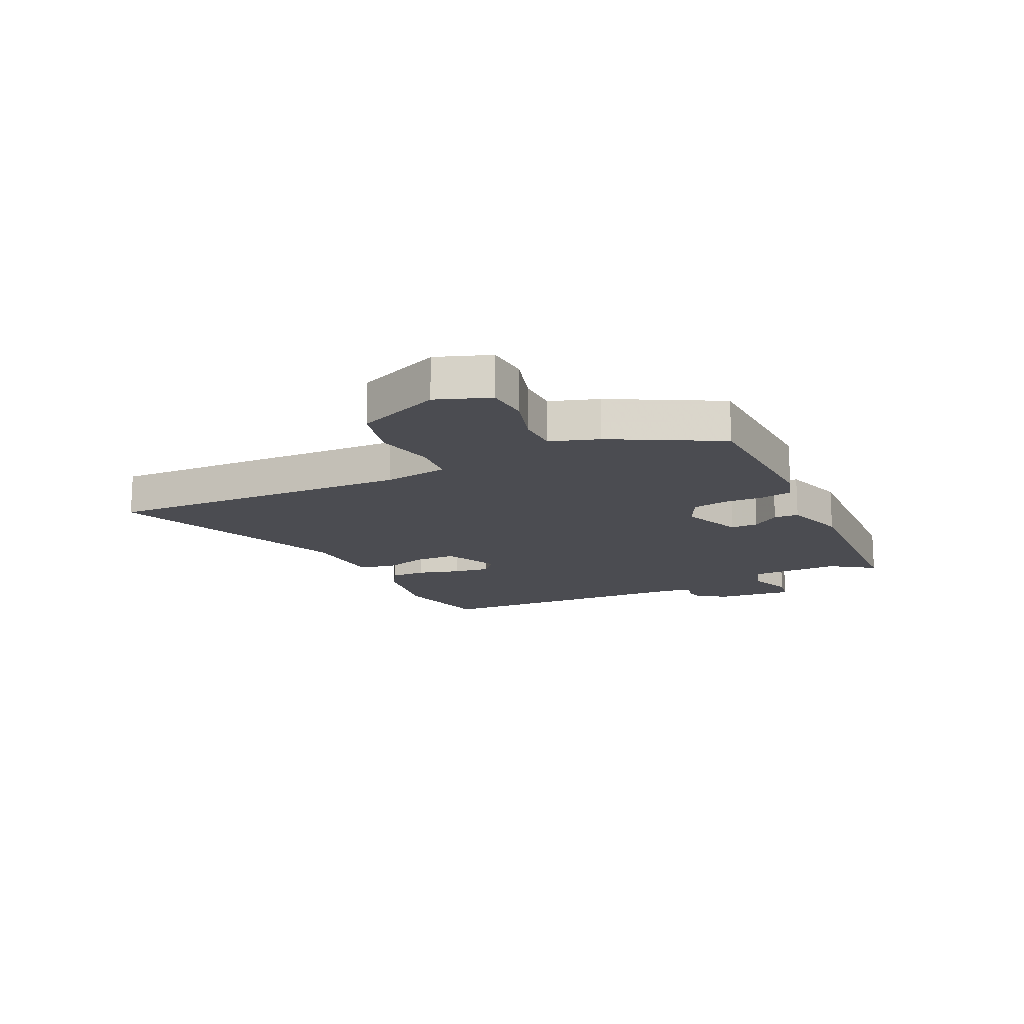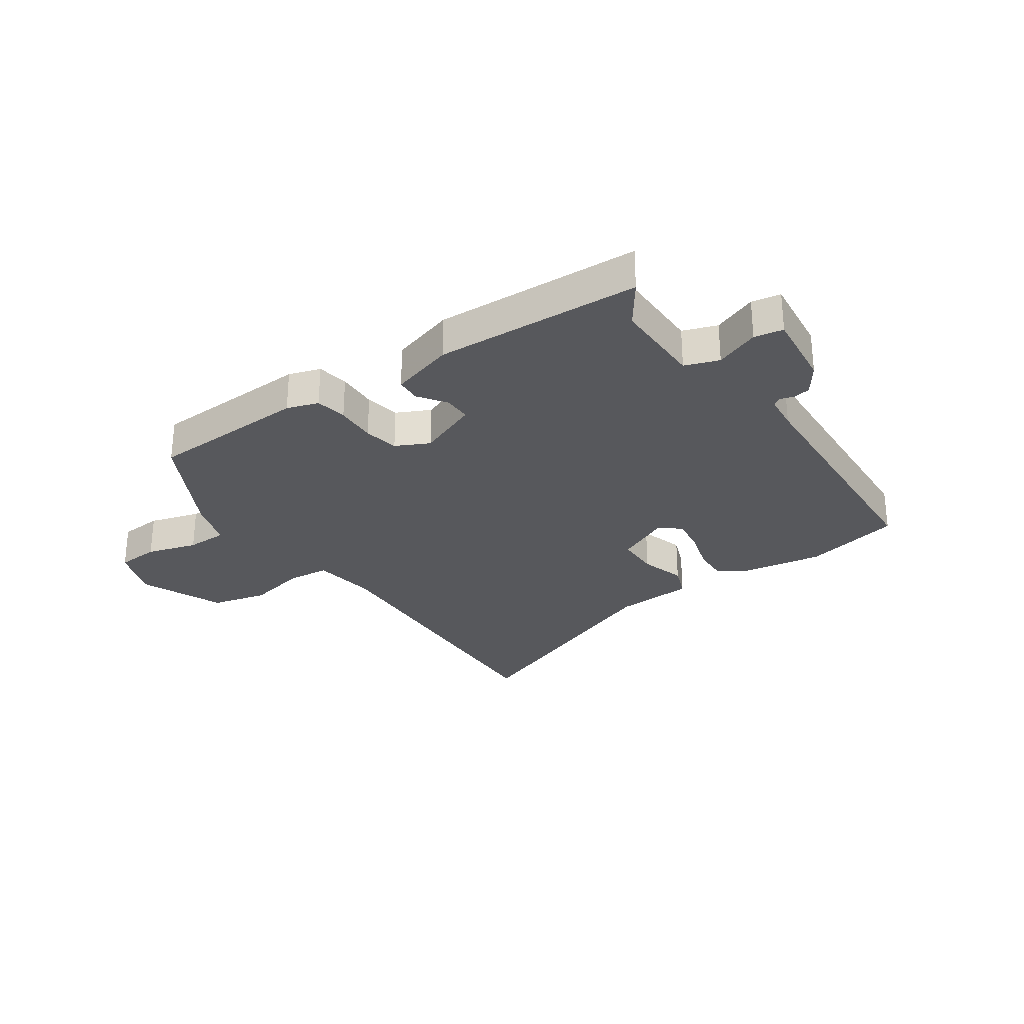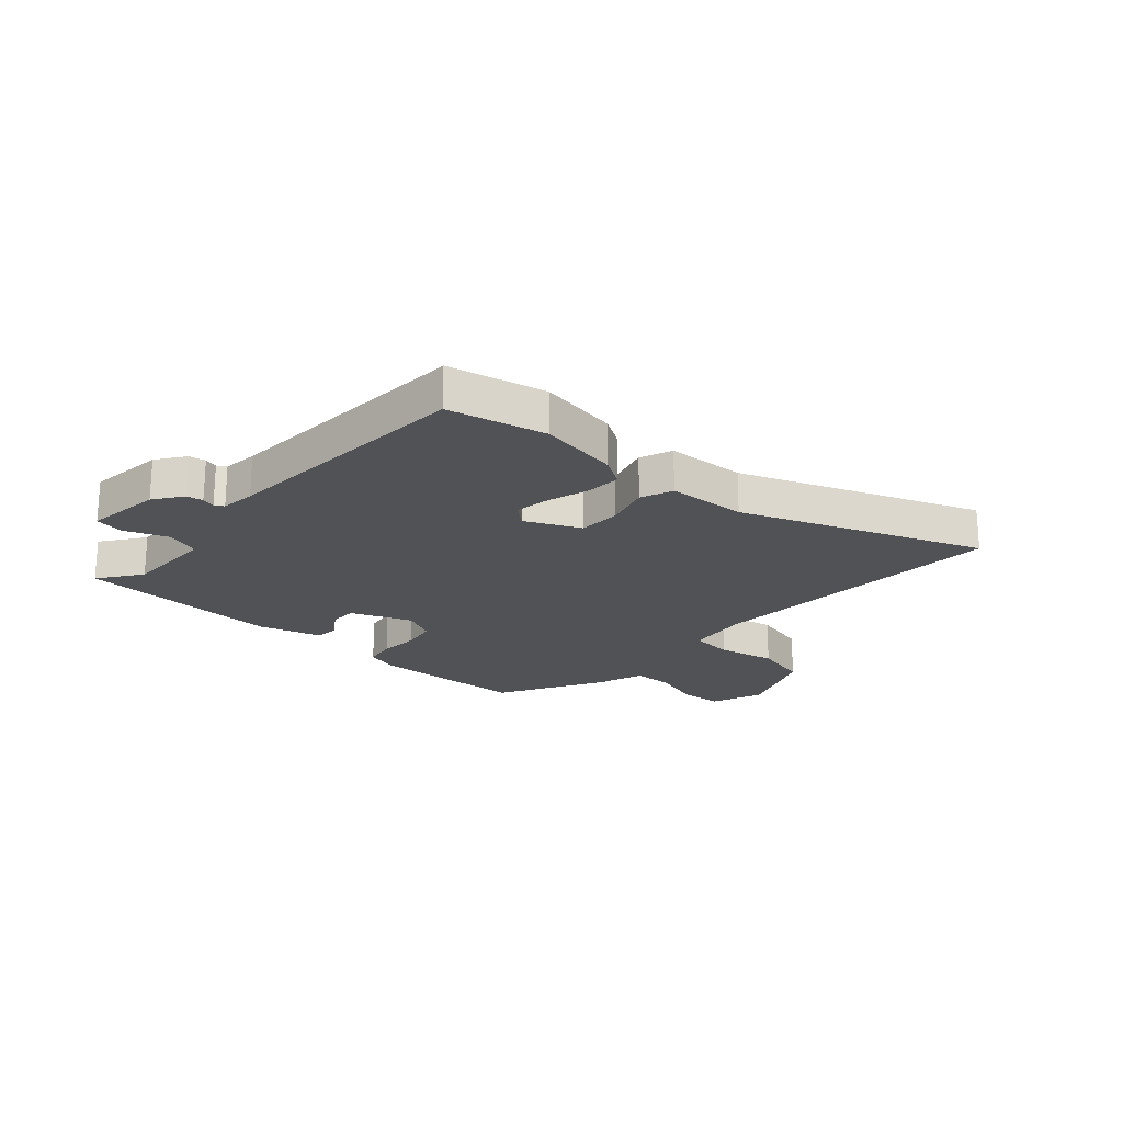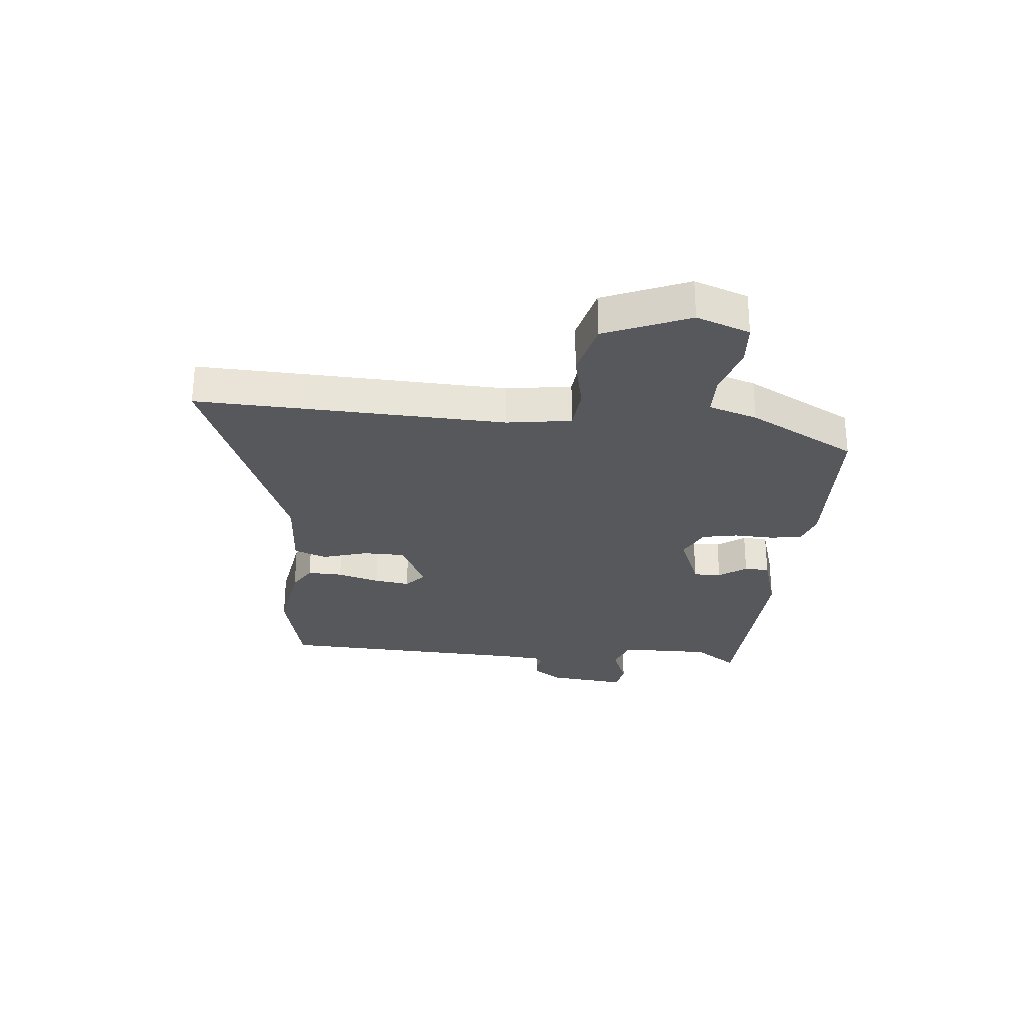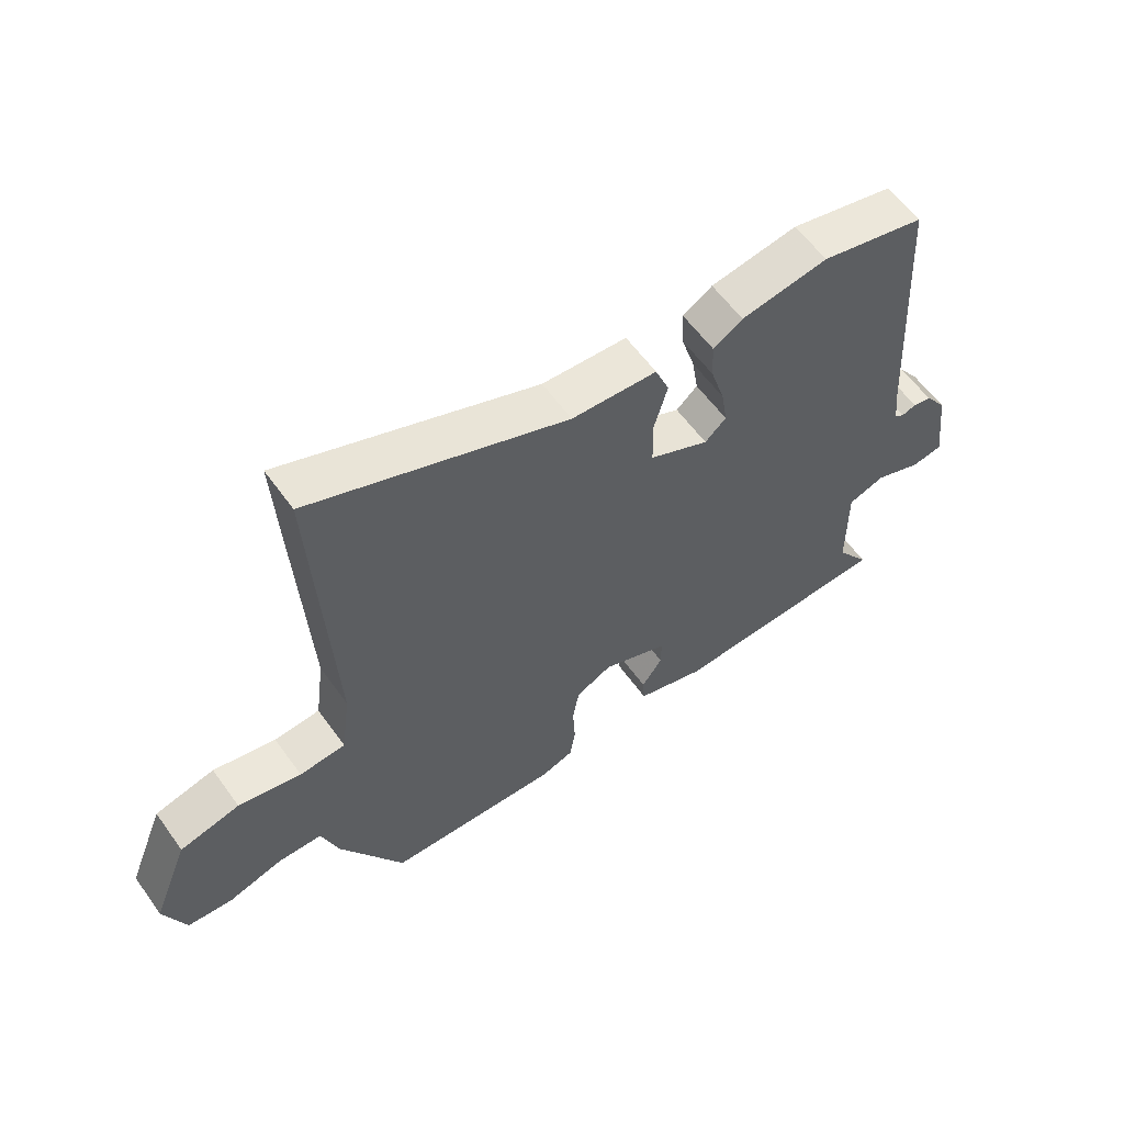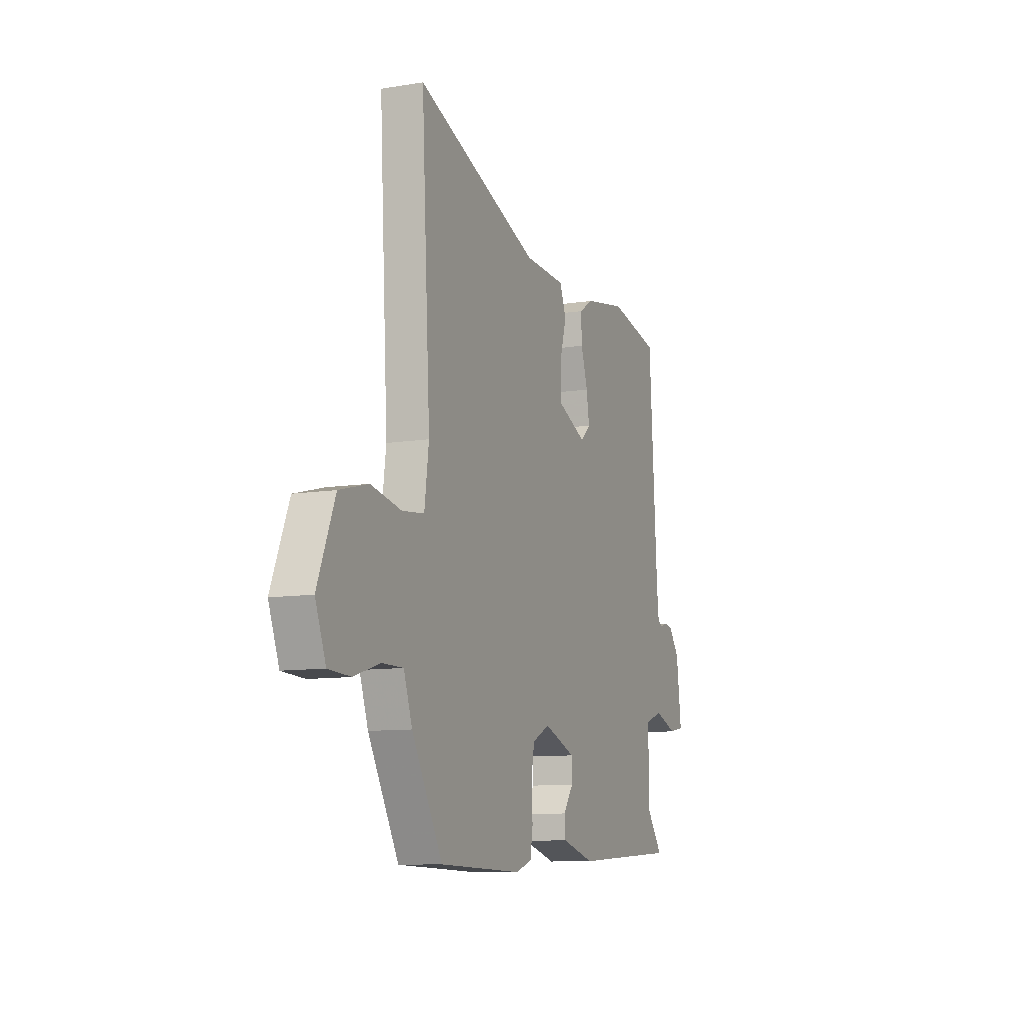
<metadata>
{"format":"obj","ext":"obj","renderer":"f3d","projection":"perspective","resolution":1024,"background":"white","views":[{"elev":-15.4,"azim":116.5,"up":"+Y"},{"elev":-28.6,"azim":-144.6,"up":"+Y"},{"elev":-21.1,"azim":-41.5,"up":"+Y"},{"elev":-27.7,"azim":85.5,"up":"+Y"},{"elev":58.8,"azim":144.6,"up":"+Z"},{"elev":-10.0,"azim":112.7,"up":"+Z"}]}
</metadata>
<code>
v -0.545 0.07 -0.459
v -0.49 0.07 -0.383
v -0.489 0.07 -0.222
v -0.549 0.07 -0.2
v -0.627 0.07 -0.229
v -0.678 0.07 -0.219
v -0.661 0.07 -0.082
v -0.625 0.07 -0.032
v -0.595 0.07 -0.027
v -0.571 0.07 -0.035
v -0.555 0.07 -0.025
v -0.548 0.07 0.037
v -0.52 0.07 0.496
v -0.347 0.07 0.533
v -0.203 0.07 0.507
v -0.154 0.07 0.476
v -0.157 0.07 0.414
v -0.18 0.07 0.34
v -0.19 0.07 0.277
v -0.155 0.07 0.245
v -0.057 0.07 0.289
v -0.055 0.07 0.365
v -0.078 0.07 0.445
v -0.055 0.07 0.502
v 0.086 0.07 0.508
v 0.509 0.07 0.667
v 0.499 0.07 0.48
v 0.479 0.07 0.123
v 0.494 0.07 0.009
v 0.57 0.07 0.001
v 0.674 0.07 0.022
v 0.773 0.07 -0.004
v 0.833 0.07 -0.154
v 0.797 0.07 -0.248
v 0.721 0.07 -0.252
v 0.632 0.07 -0.224
v 0.559 0.07 -0.224
v 0.53 0.07 -0.309
v 0.425 0.07 -0.497
v 0.141 0.07 -0.504
v 0.085 0.07 -0.485
v 0.076 0.07 -0.429
v 0.08 0.07 -0.357
v 0.069 0.07 -0.295
v 0.01 0.07 -0.265
v -0.099 0.07 -0.307
v -0.099 0.07 -0.356
v -0.065 0.07 -0.405
v -0.068 0.07 -0.449
v -0.181 0.07 -0.481
v -0.545 0 -0.459
v -0.49 0 -0.383
v -0.489 0 -0.222
v -0.549 0 -0.2
v -0.627 0 -0.229
v -0.678 0 -0.219
v -0.661 0 -0.082
v -0.625 0 -0.032
v -0.595 0 -0.027
v -0.571 0 -0.035
v -0.555 0 -0.025
v -0.548 0 0.037
v -0.52 0 0.496
v -0.347 0 0.533
v -0.203 0 0.507
v -0.154 0 0.476
v -0.157 0 0.414
v -0.18 0 0.34
v -0.19 0 0.277
v -0.155 0 0.245
v -0.057 0 0.289
v -0.055 0 0.365
v -0.078 0 0.445
v -0.055 0 0.502
v 0.086 0 0.508
v 0.509 0 0.667
v 0.499 0 0.48
v 0.479 0 0.123
v 0.494 0 0.009
v 0.57 0 0.001
v 0.674 0 0.022
v 0.773 0 -0.004
v 0.833 0 -0.154
v 0.797 0 -0.248
v 0.721 0 -0.252
v 0.632 0 -0.224
v 0.559 0 -0.224
v 0.53 0 -0.309
v 0.425 0 -0.497
v 0.141 0 -0.504
v 0.085 0 -0.485
v 0.076 0 -0.429
v 0.08 0 -0.357
v 0.069 0 -0.295
v 0.01 0 -0.265
v -0.099 0 -0.307
v -0.099 0 -0.356
v -0.065 0 -0.405
v -0.068 0 -0.449
v -0.181 0 -0.481
f 47 48 49 50
f 46 47 50 1
f 45 46 1 2
f 40 41 42 43
f 40 43 44
f 37 38 39 40
f 37 40 44
f 33 34 35 36
f 33 36 37
f 30 31 32 33
f 29 30 33 37
f 25 26 27 28
f 25 28 29
f 22 23 24 25
f 21 22 25 29
f 20 21 29 37
f 15 16 17 18
f 15 18 19
f 12 13 14 15
f 11 12 15 19
f 7 8 9 10
f 5 6 7 10
f 4 5 10 11
f 3 4 11 19
f 45 2 3 19
f 20 37 44 45
f 19 20 45
f 100 99 98 97
f 51 100 97 96
f 52 51 96 95
f 93 92 91 90
f 94 93 90
f 90 89 88 87
f 94 90 87
f 86 85 84 83
f 87 86 83
f 83 82 81 80
f 87 83 80 79
f 78 77 76 75
f 79 78 75
f 75 74 73 72
f 79 75 72 71
f 87 79 71 70
f 68 67 66 65
f 69 68 65
f 65 64 63 62
f 69 65 62 61
f 60 59 58 57
f 60 57 56 55
f 61 60 55 54
f 69 61 54 53
f 69 53 52 95
f 95 94 87 70
f 95 70 69
f 1 51 52 2
f 2 52 53 3
f 3 53 54 4
f 4 54 55 5
f 5 55 56 6
f 6 56 57 7
f 7 57 58 8
f 8 58 59 9
f 9 59 60 10
f 10 60 61 11
f 11 61 62 12
f 12 62 63 13
f 13 63 64 14
f 14 64 65 15
f 15 65 66 16
f 16 66 67 17
f 17 67 68 18
f 18 68 69 19
f 19 69 70 20
f 20 70 71 21
f 21 71 72 22
f 22 72 73 23
f 23 73 74 24
f 24 74 75 25
f 25 75 76 26
f 26 76 77 27
f 27 77 78 28
f 28 78 79 29
f 29 79 80 30
f 30 80 81 31
f 31 81 82 32
f 32 82 83 33
f 33 83 84 34
f 34 84 85 35
f 35 85 86 36
f 36 86 87 37
f 37 87 88 38
f 38 88 89 39
f 39 89 90 40
f 40 90 91 41
f 41 91 92 42
f 42 92 93 43
f 43 93 94 44
f 44 94 95 45
f 45 95 96 46
f 46 96 97 47
f 47 97 98 48
f 48 98 99 49
f 49 99 100 50
f 50 100 51 1

</code>
